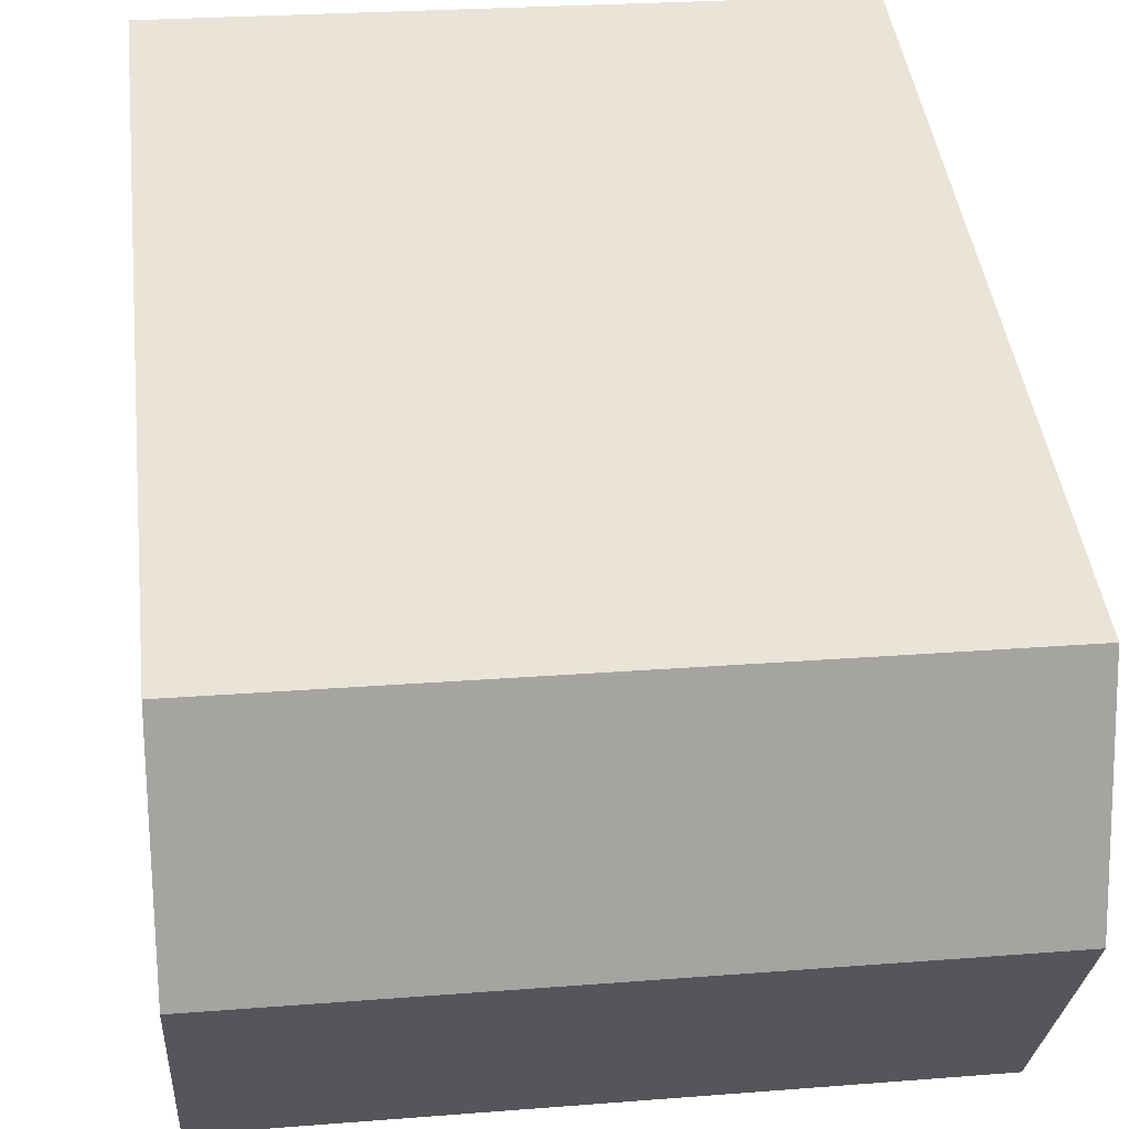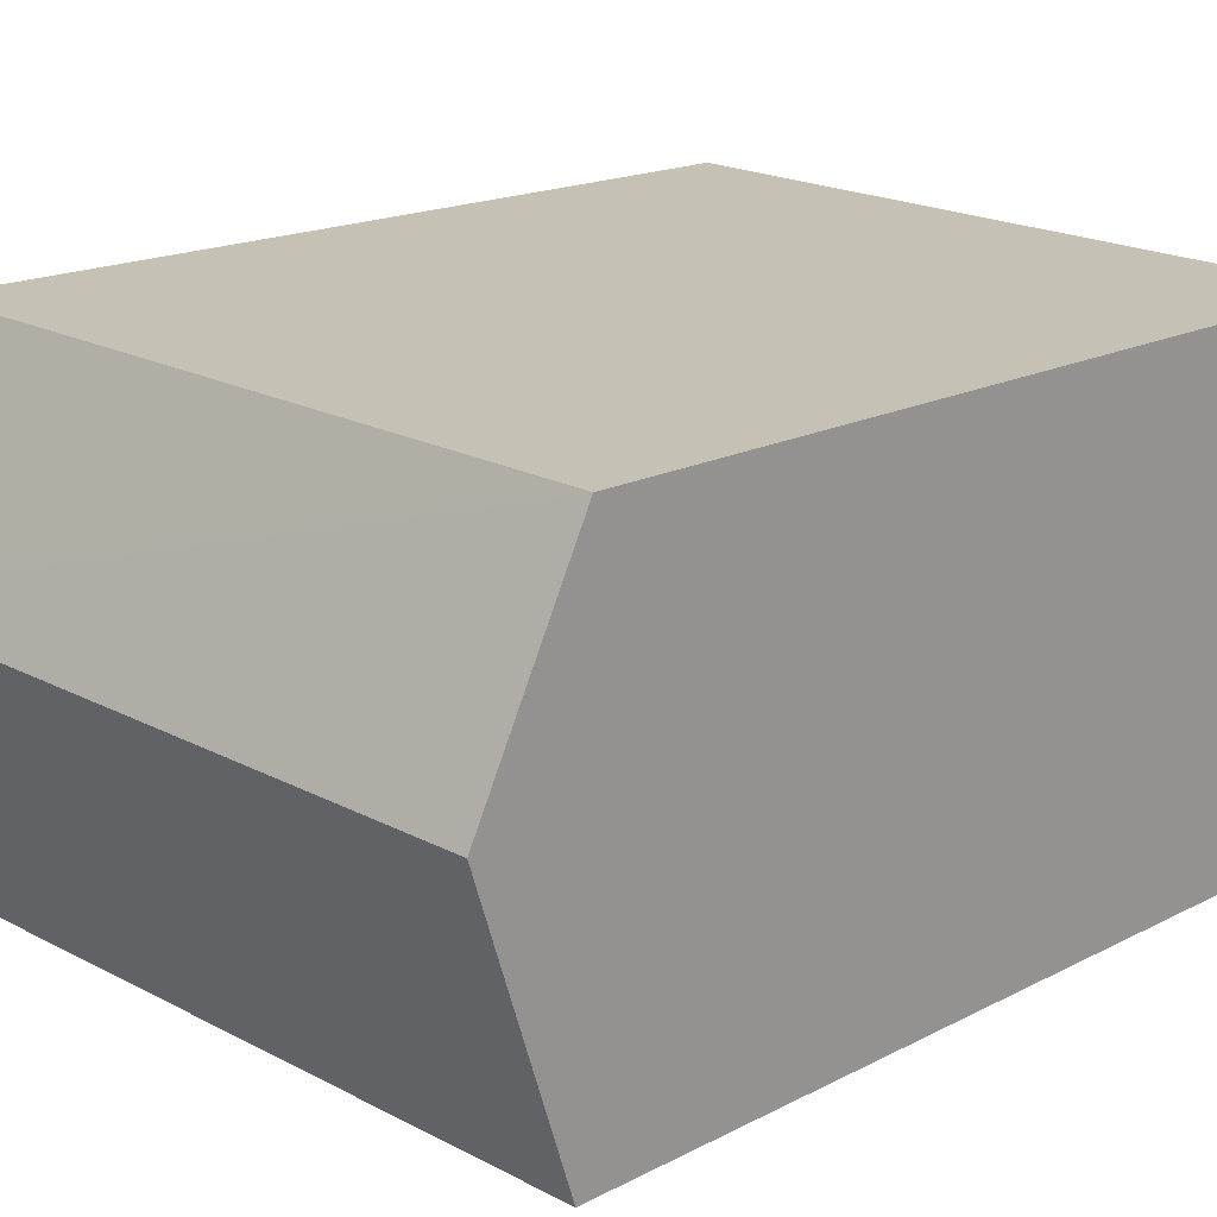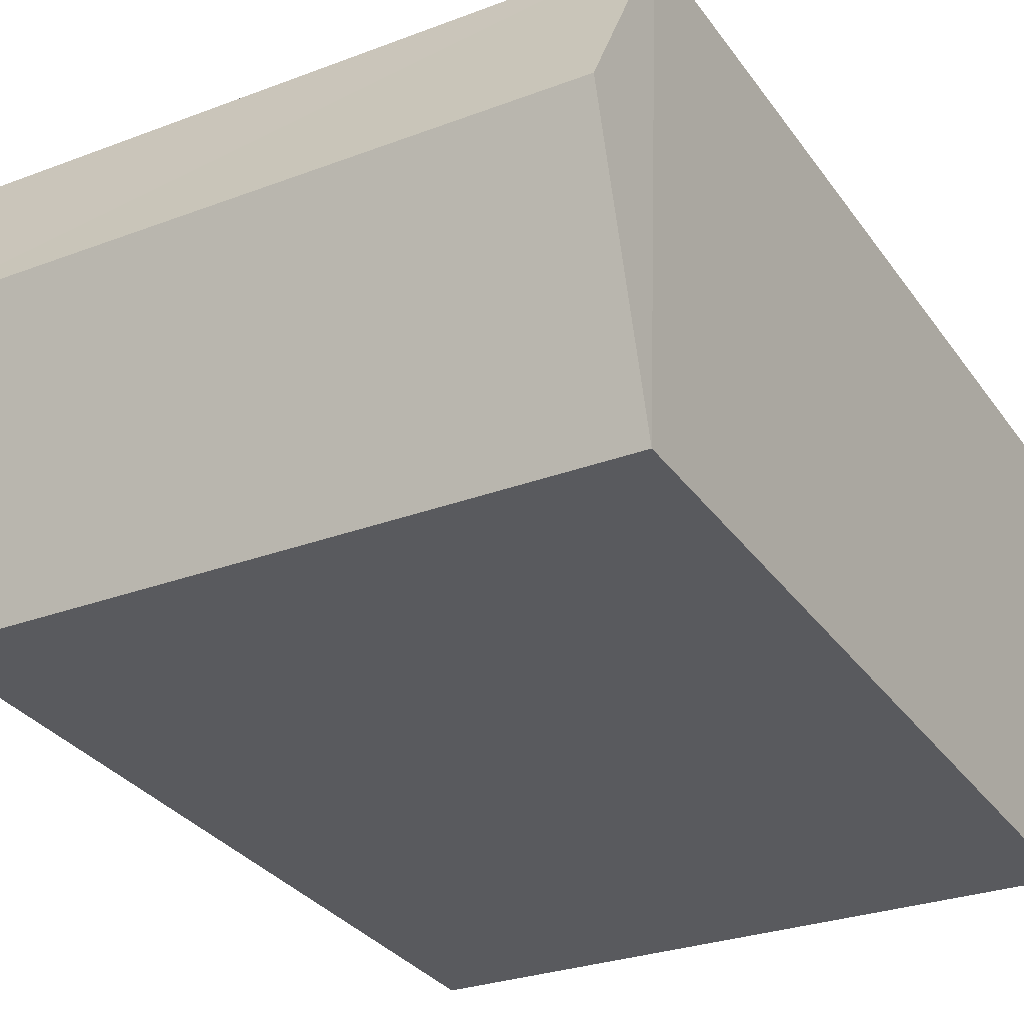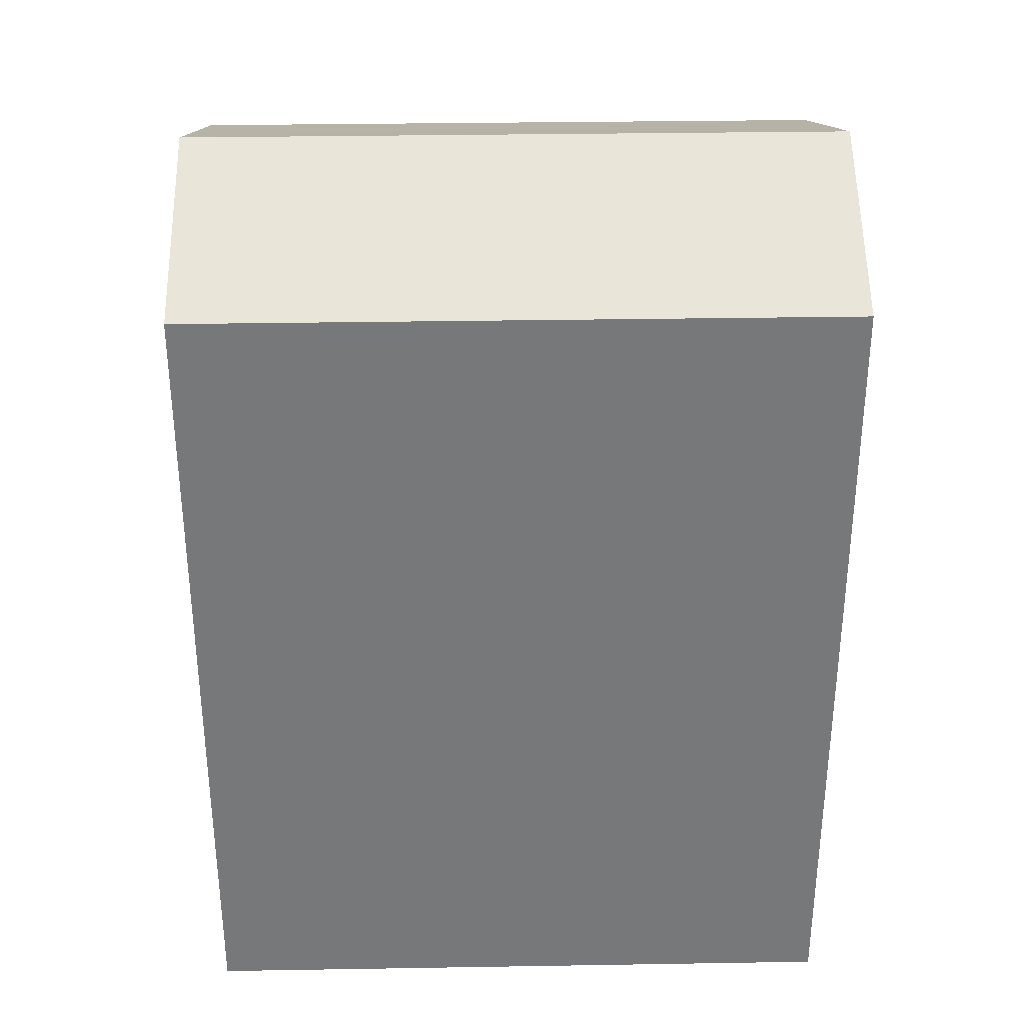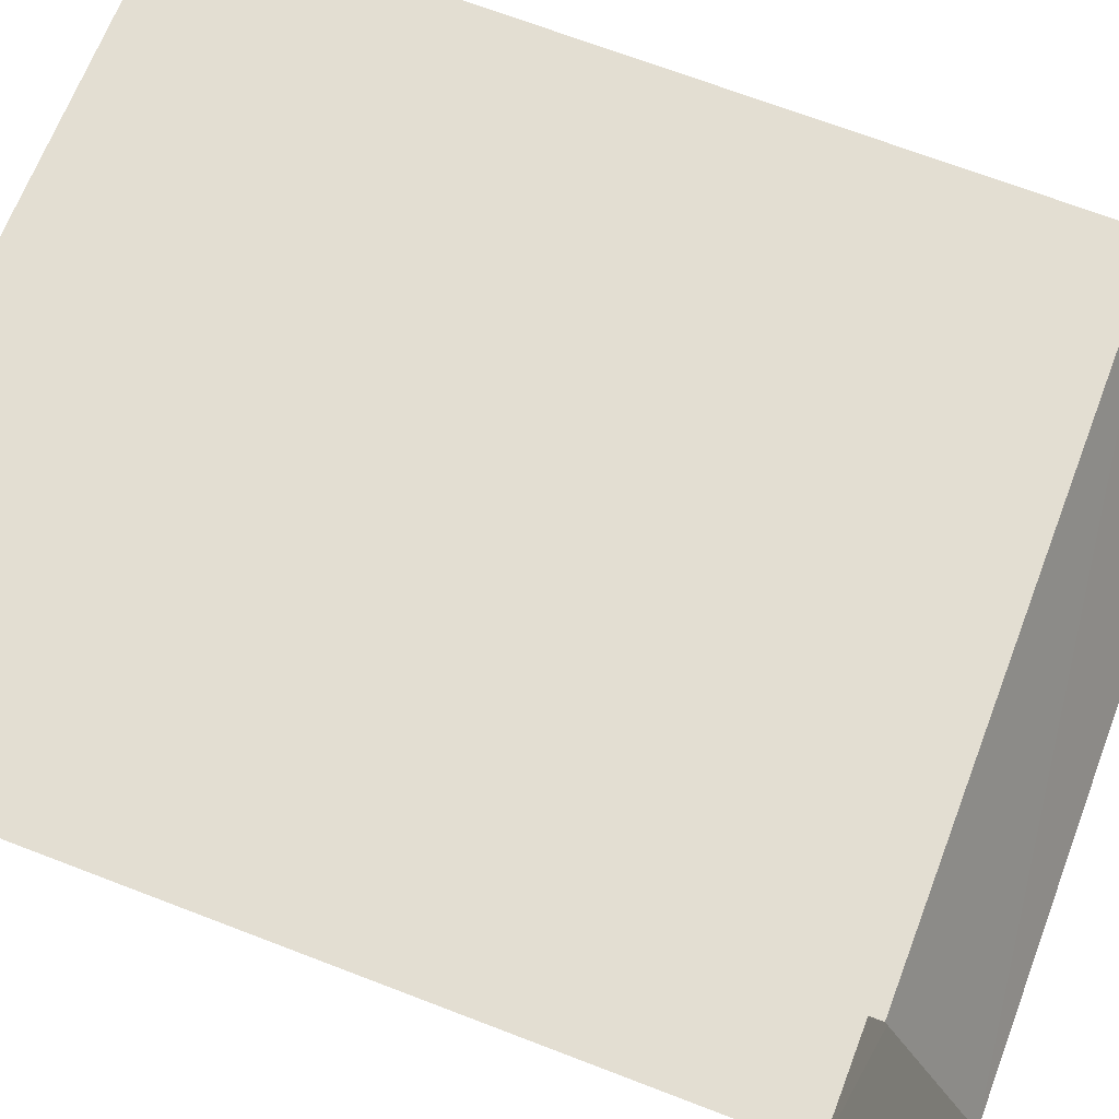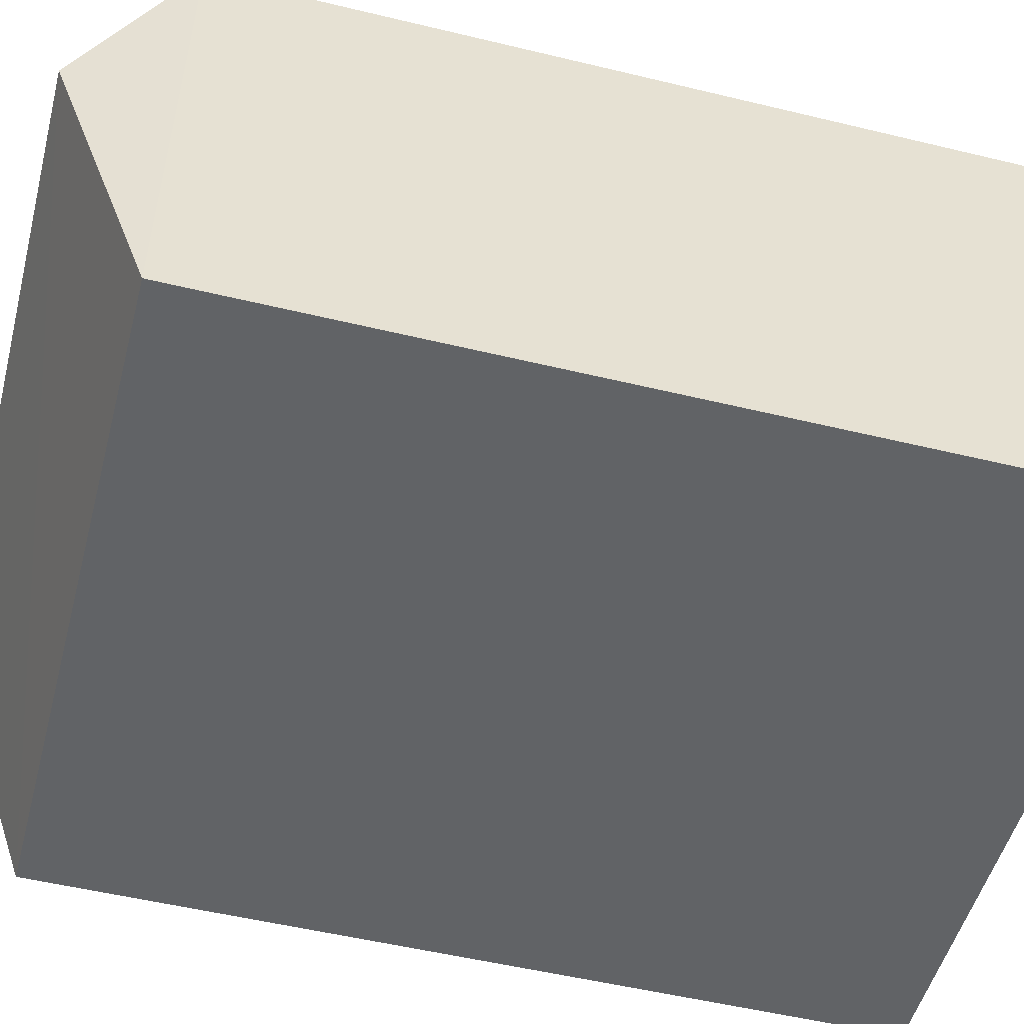
<metadata>
{"format":"obj","ext":"obj","renderer":"f3d","projection":"perspective","resolution":1024,"background":"white","views":[{"elev":42.7,"azim":-6.8,"up":"+Y"},{"elev":17.1,"azim":43.9,"up":"+Y"},{"elev":-32.2,"azim":29.8,"up":"+Y"},{"elev":32.8,"azim":176.6,"up":"+Z"},{"elev":69.6,"azim":-69.0,"up":"+Y"},{"elev":-52.7,"azim":75.4,"up":"+Y"}]}
</metadata>
<code>
v -3.739e+05 -1.044e+05 23.92
v -3.739e+05 -1.044e+05 23.92
v -3.739e+05 -1.044e+05 23.92
v -3.739e+05 -1.044e+05 23.92
v -3.739e+05 -1.044e+05 30.58
v -3.739e+05 -1.044e+05 30.58
v -3.739e+05 -1.044e+05 31.37
v -3.739e+05 -1.044e+05 31.37
v -3.739e+05 -1.044e+05 30.58
v -3.739e+05 -1.044e+05 30.58
f 1 2 3
f 4 1 3
f 2 1 10
f 10 5 8
f 10 1 5
f 5 6 7
f 8 5 7
f 9 10 8
f 7 9 8
f 10 3 2
f 10 9 3
f 6 4 9
f 6 9 7
f 4 3 9
f 6 1 4
f 6 5 1

</code>
